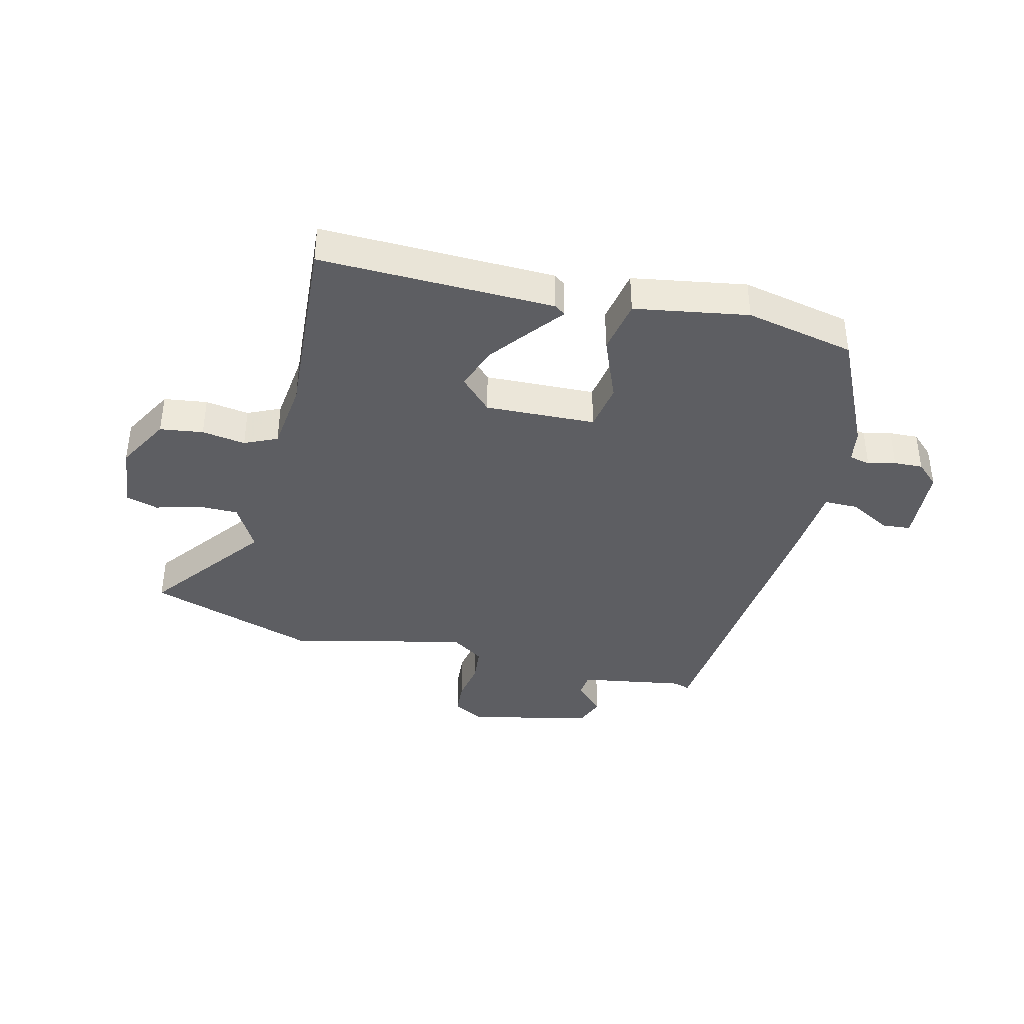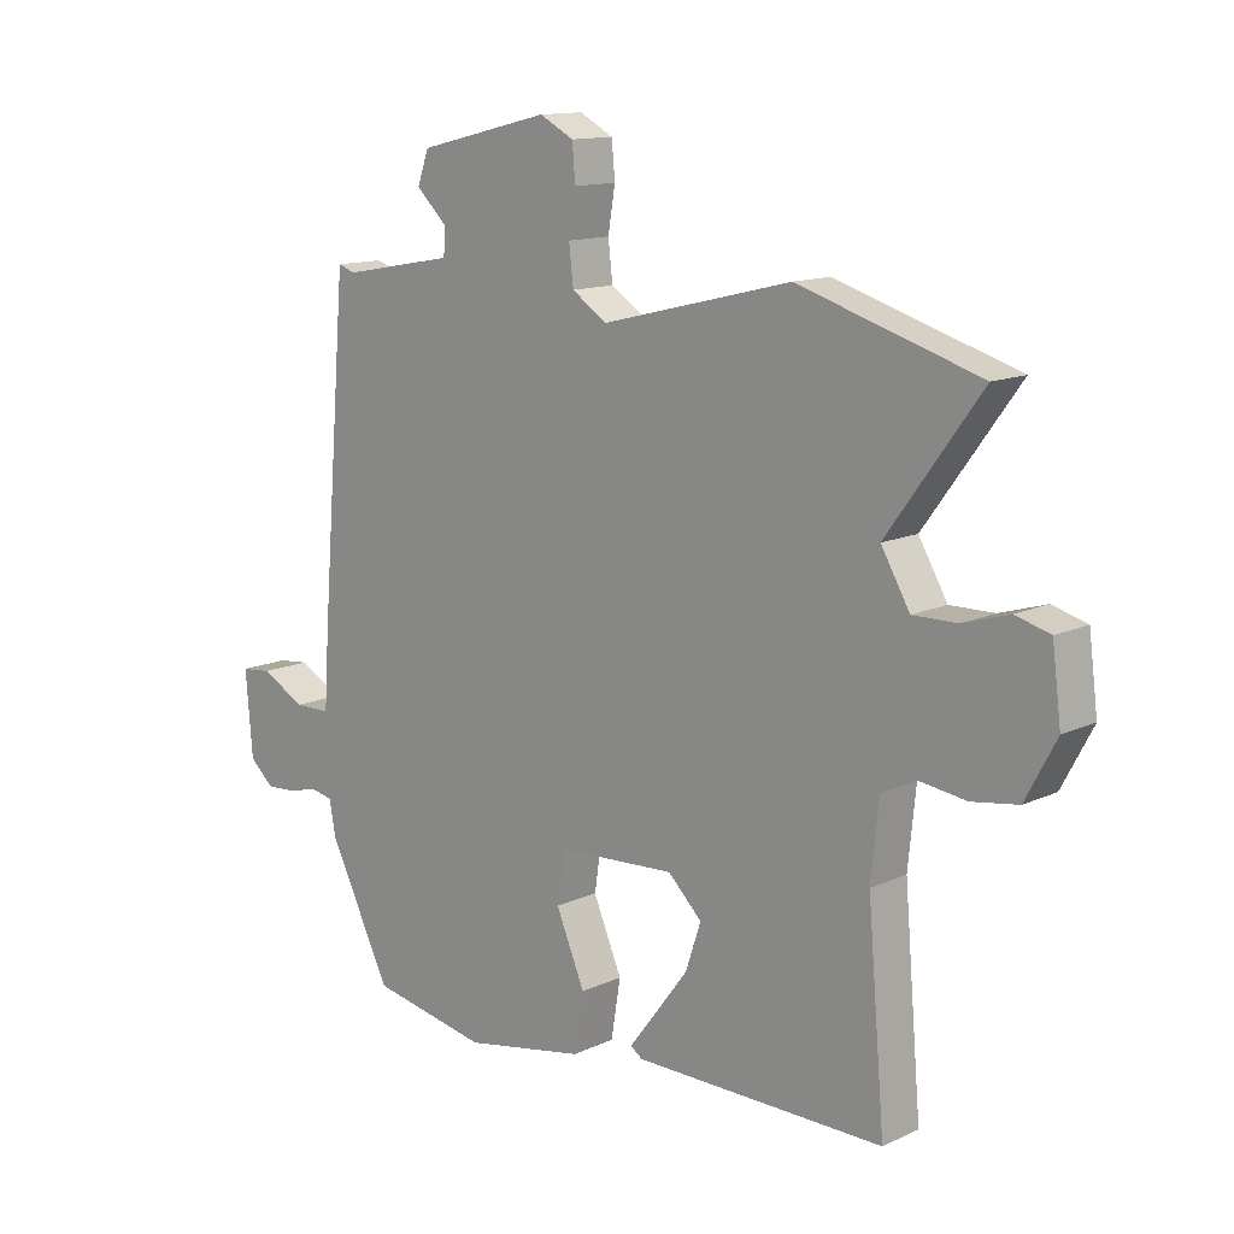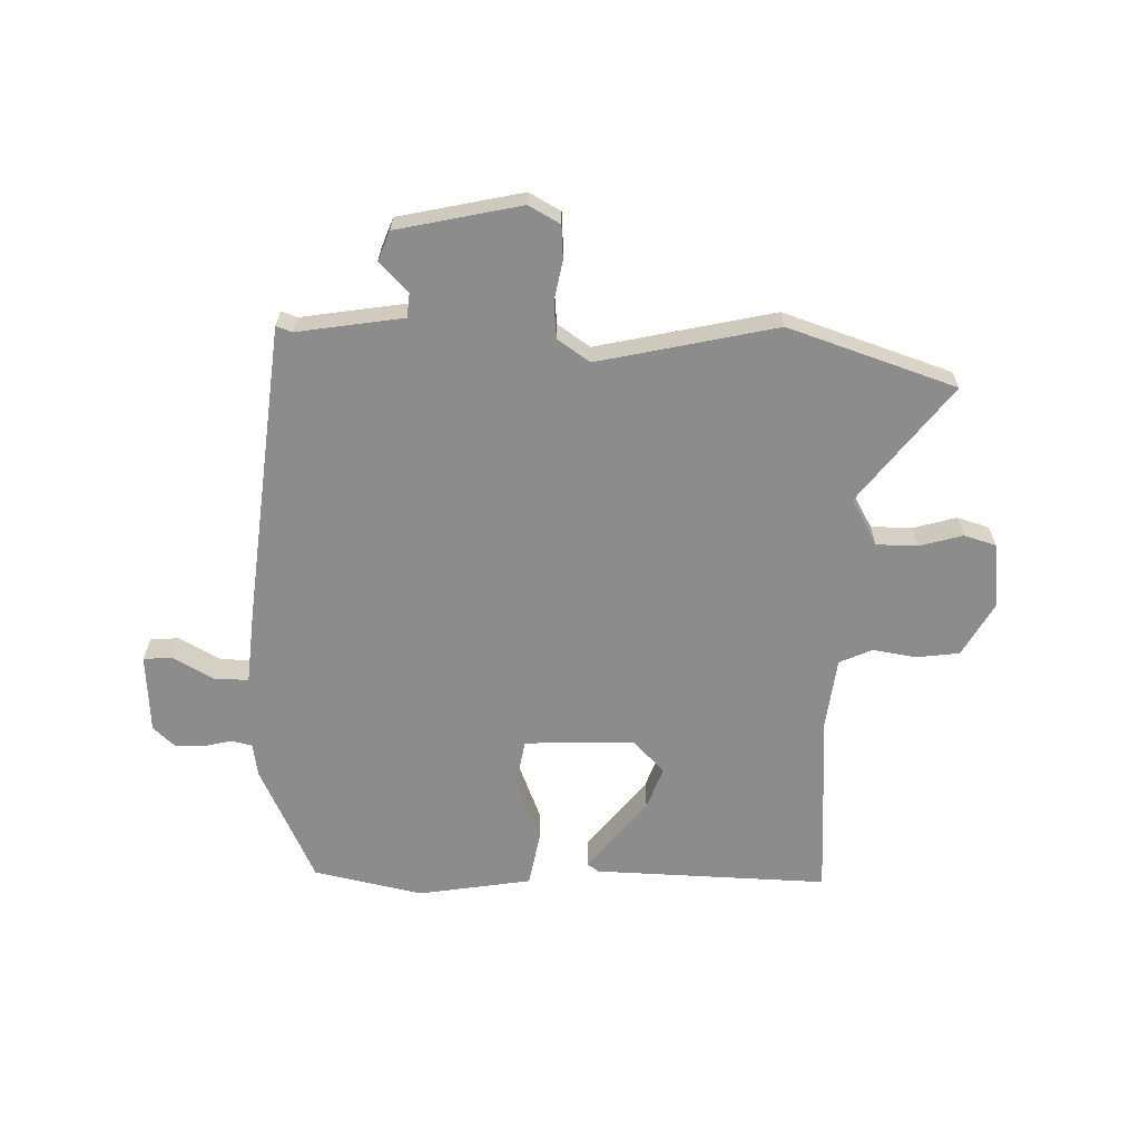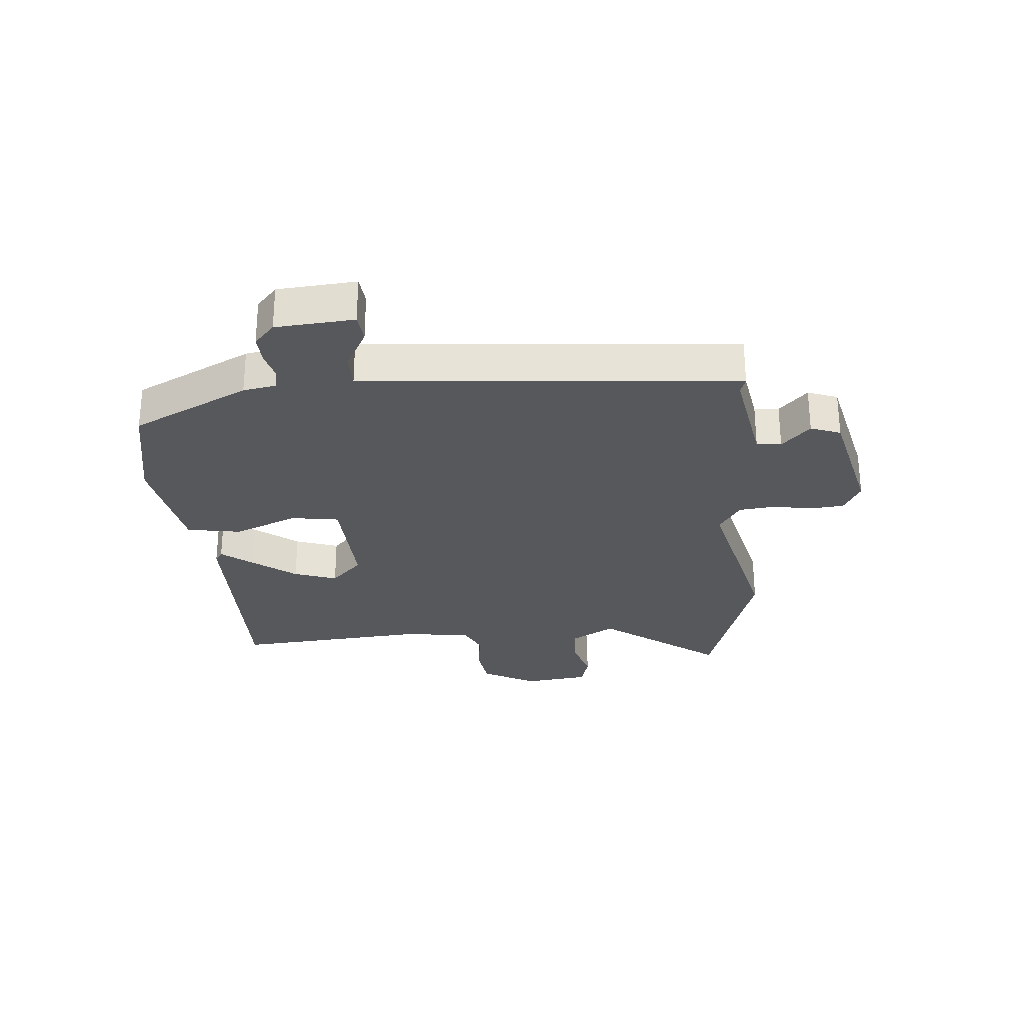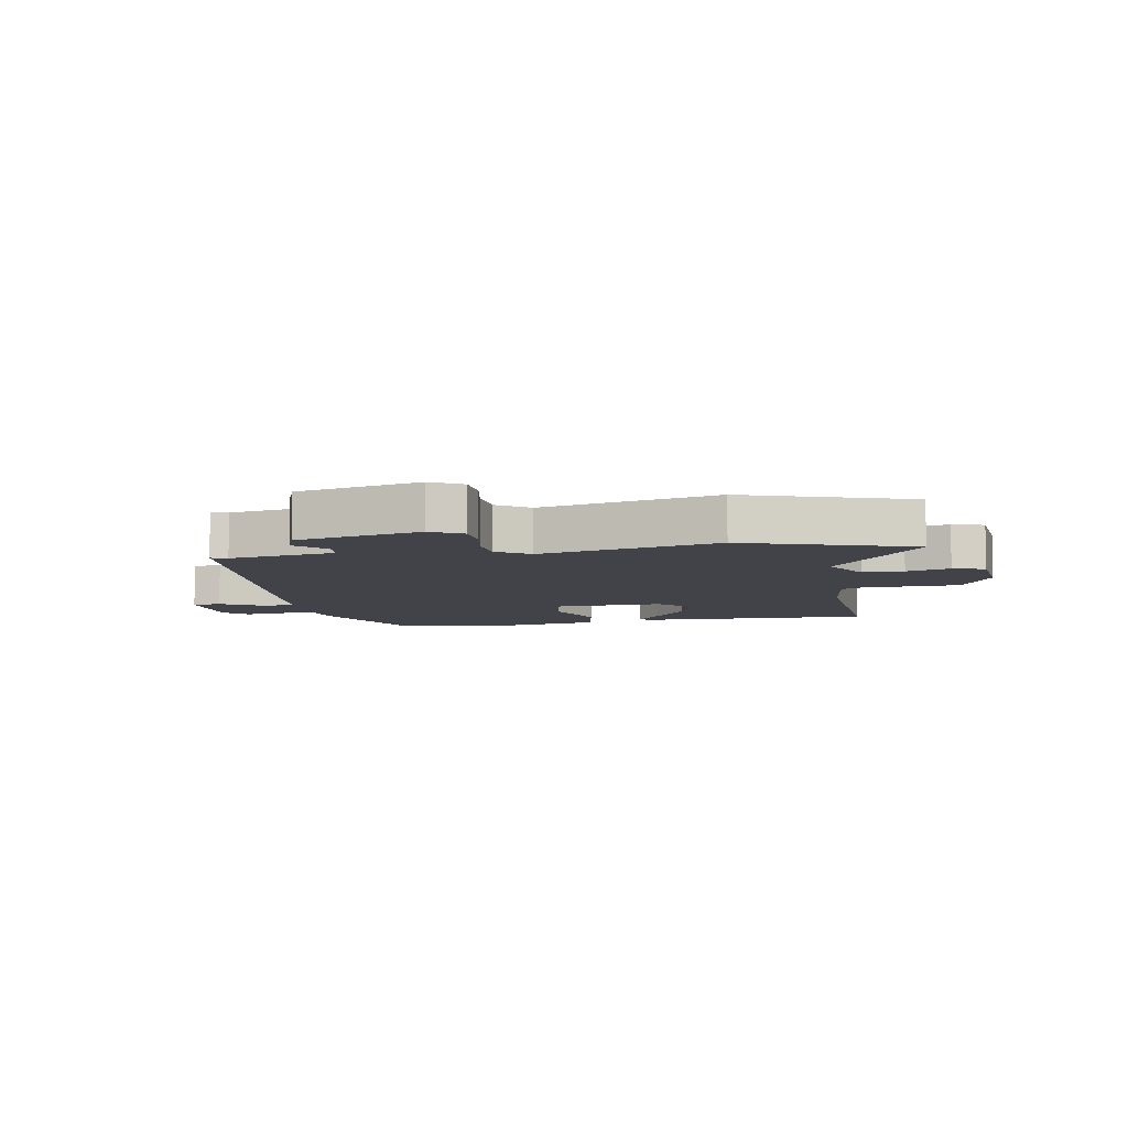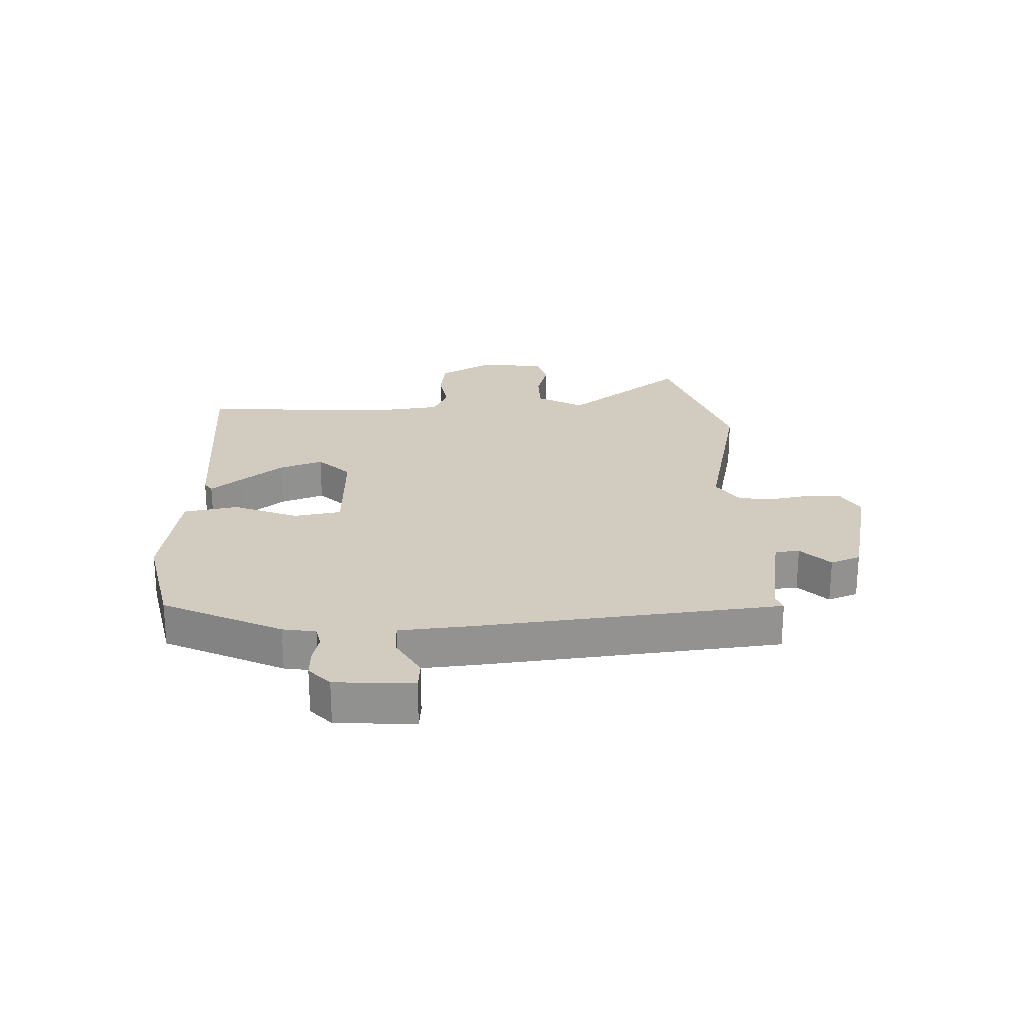
<metadata>
{"format":"obj","ext":"obj","renderer":"f3d","projection":"perspective","resolution":1024,"background":"white","views":[{"elev":-39.2,"azim":165.2,"up":"+Y"},{"elev":13.0,"azim":43.5,"up":"+Z"},{"elev":-64.3,"azim":-2.8,"up":"+Y"},{"elev":-28.2,"azim":-85.5,"up":"+Y"},{"elev":-7.6,"azim":9.1,"up":"+Y"},{"elev":24.0,"azim":-93.3,"up":"+Y"}]}
</metadata>
<code>
v -0.454 0.07 0.515
v -0.427 0.07 0.506
v -0.251 0.07 0.538
v -0.248 0.07 0.579
v -0.297 0.07 0.626
v -0.279 0.07 0.676
v -0.073 0.07 0.726
v -0.02 0.07 0.698
v -0.015 0.07 0.642
v -0.026 0.07 0.575
v -0.019 0.07 0.515
v 0.036 0.07 0.479
v 0.332 0.07 0.552
v 0.614 0.07 0.465
v 0.468 0.07 0.266
v 0.513 0.07 0.189
v 0.582 0.07 0.19
v 0.654 0.07 0.212
v 0.708 0.07 0.197
v 0.722 0.07 0.088
v 0.674 0.07 -0.002
v 0.602 0.07 -0.013
v 0.529 0.07 -0.003
v 0.475 0.07 -0.029
v 0.463 0.07 -0.147
v 0.49 0.07 -0.463
v 0.099 0.07 -0.46
v 0.08 0.07 -0.447
v 0.12 0.07 -0.395
v 0.174 0.07 -0.323
v 0.198 0.07 -0.251
v 0.145 0.07 -0.199
v -0.039 0.07 -0.209
v -0.051 0.07 -0.289
v -0.006 0.07 -0.395
v -0.021 0.07 -0.486
v -0.21 0.07 -0.521
v -0.393 0.07 -0.486
v -0.49 0.07 -0.291
v -0.5 0.07 -0.236
v -0.535 0.07 -0.229
v -0.581 0.07 -0.241
v -0.629 0.07 -0.244
v -0.667 0.07 -0.21
v -0.678 0.07 -0.079
v -0.63 0.07 -0.074
v -0.561 0.07 -0.111
v -0.504 0.07 -0.11
v -0.496 0.07 0.012
v -0.454 0 0.515
v -0.427 0 0.506
v -0.251 0 0.538
v -0.248 0 0.579
v -0.297 0 0.626
v -0.279 0 0.676
v -0.073 0 0.726
v -0.02 0 0.698
v -0.015 0 0.642
v -0.026 0 0.575
v -0.019 0 0.515
v 0.036 0 0.479
v 0.332 0 0.552
v 0.614 0 0.465
v 0.468 0 0.266
v 0.513 0 0.189
v 0.582 0 0.19
v 0.654 0 0.212
v 0.708 0 0.197
v 0.722 0 0.088
v 0.674 0 -0.002
v 0.602 0 -0.013
v 0.529 0 -0.003
v 0.475 0 -0.029
v 0.463 0 -0.147
v 0.49 0 -0.463
v 0.099 0 -0.46
v 0.08 0 -0.447
v 0.12 0 -0.395
v 0.174 0 -0.323
v 0.198 0 -0.251
v 0.145 0 -0.199
v -0.039 0 -0.209
v -0.051 0 -0.289
v -0.006 0 -0.395
v -0.021 0 -0.486
v -0.21 0 -0.521
v -0.393 0 -0.486
v -0.49 0 -0.291
v -0.5 0 -0.236
v -0.535 0 -0.229
v -0.581 0 -0.241
v -0.629 0 -0.244
v -0.667 0 -0.21
v -0.678 0 -0.079
v -0.63 0 -0.074
v -0.561 0 -0.111
v -0.504 0 -0.11
v -0.496 0 0.012
f 48 49 1 2
f 44 45 46 47
f 44 47 48
f 41 42 43 44
f 41 44 48
f 40 41 48
f 34 35 36 37
f 33 34 37 38
f 26 27 28 29
f 25 26 29 30
f 24 25 30 31
f 20 21 22 23
f 18 19 20 23
f 17 18 23 24
f 16 17 24 31
f 12 13 14 15
f 12 15 16 31
f 7 8 9 10
f 7 10 11
f 4 5 6 7
f 3 4 7 11
f 33 38 39 40
f 33 40 48 2
f 11 12 31 32
f 11 32 33
f 2 3 11 33
f 51 50 98 97
f 96 95 94 93
f 97 96 93
f 93 92 91 90
f 97 93 90
f 97 90 89
f 86 85 84 83
f 87 86 83 82
f 78 77 76 75
f 79 78 75 74
f 80 79 74 73
f 72 71 70 69
f 72 69 68 67
f 73 72 67 66
f 80 73 66 65
f 64 63 62 61
f 80 65 64 61
f 59 58 57 56
f 60 59 56
f 56 55 54 53
f 60 56 53 52
f 89 88 87 82
f 51 97 89 82
f 81 80 61 60
f 82 81 60
f 82 60 52 51
f 1 50 51 2
f 2 51 52 3
f 3 52 53 4
f 4 53 54 5
f 5 54 55 6
f 6 55 56 7
f 7 56 57 8
f 8 57 58 9
f 9 58 59 10
f 10 59 60 11
f 11 60 61 12
f 12 61 62 13
f 13 62 63 14
f 14 63 64 15
f 15 64 65 16
f 16 65 66 17
f 17 66 67 18
f 18 67 68 19
f 19 68 69 20
f 20 69 70 21
f 21 70 71 22
f 22 71 72 23
f 23 72 73 24
f 24 73 74 25
f 25 74 75 26
f 26 75 76 27
f 27 76 77 28
f 28 77 78 29
f 29 78 79 30
f 30 79 80 31
f 31 80 81 32
f 32 81 82 33
f 33 82 83 34
f 34 83 84 35
f 35 84 85 36
f 36 85 86 37
f 37 86 87 38
f 38 87 88 39
f 39 88 89 40
f 40 89 90 41
f 41 90 91 42
f 42 91 92 43
f 43 92 93 44
f 44 93 94 45
f 45 94 95 46
f 46 95 96 47
f 47 96 97 48
f 48 97 98 49
f 49 98 50 1

</code>
